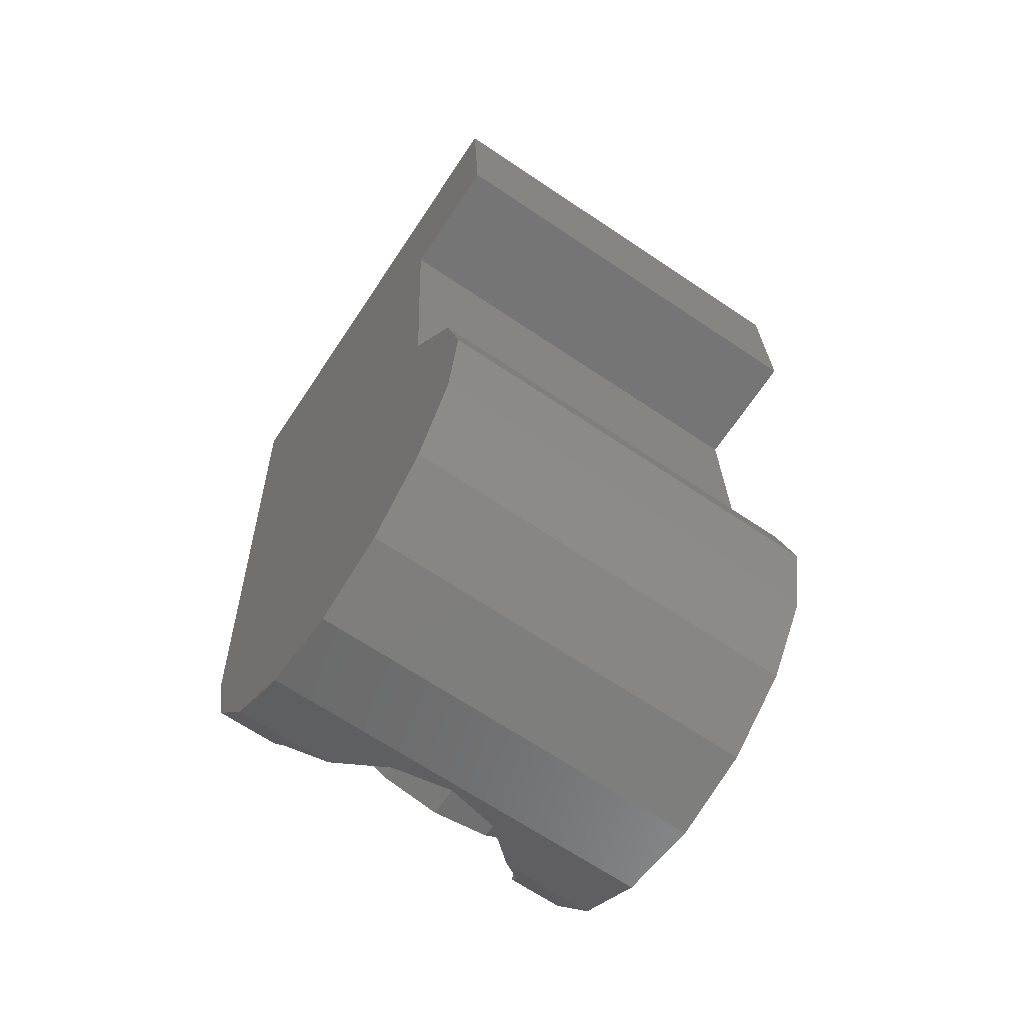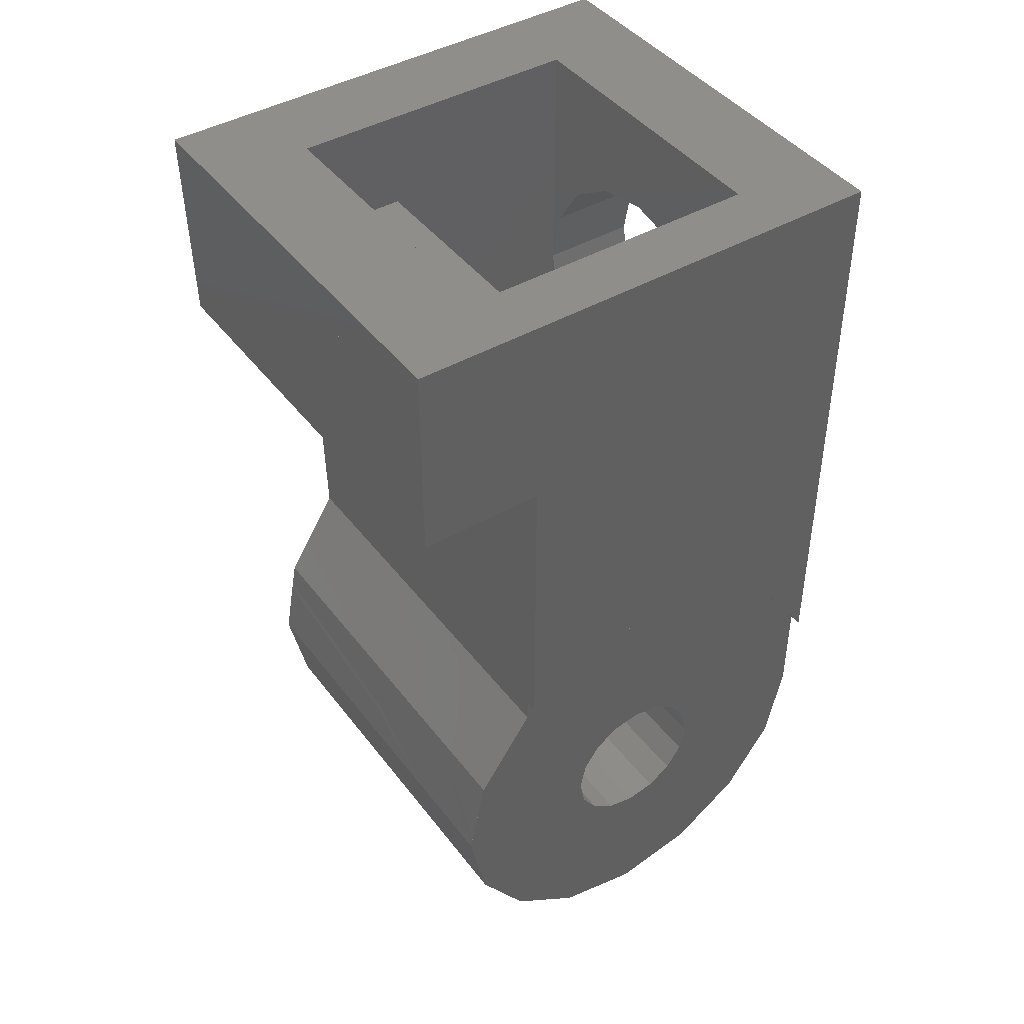
<metadata>
{"format":"stl","ext":"stl","renderer":"f3d","projection":"perspective","resolution":1024,"background":"white","views":[{"elev":-68.0,"azim":146.2,"up":"+Y"},{"elev":43.3,"azim":-124.3,"up":"+Y"}]}
</metadata>
<code>
# stl→obj: 383 verts, 684 faces
v 0.4 0.52 -0.24
v 0.08 0.56 -0.24
v 0.7576 0.56 -0.24
v 0.24 0.48 -0.24
v 0.08 0.308 -0.24
v 0.7344 0 0.36
v 0.7344 0 0
v 0.7456 0.2696 -0.24
v 0.3088 0.142 0.2
v 0.3088 0.12 0.12
v 0.3088 0.12 0
v 0.3088 -0.24 0.2
v 0.3088 -0.12 0.12
v 0.3088 0 0.12
v 0.2303 -0.2497 0.2
v 0.2872 -0.2877 0.2
v 0.1783 -0.1718 0.2
v 0.5128 -0.2877 0.2
v 0.5697 -0.2497 0.2
v 0.5736 -0.24 0.2
v 0.64 0.72 0.36
v 0.78 1.12 0.36
v 0.64 0.96 0.36
v 0.06 1.12 0.36
v 0.16 0.72 0.36
v 0.16 0.96 0.36
v 0.4 0.96 0.36
v 0.5697 0.0897 0.36
v 0.6217 0.01185 0.36
v 0.6241 0 0.36
v 0.1759 0 0.36
v 0.1783 0.01185 0.36
v 0.08 0 0.36
v 0.2303 0.0897 0.36
v 0.2337 -0.252 0.252
v 0.2303 -0.2497 0.2536
v 0.08 -0.252 0.252
v 0.1783 -0.1718 0.3071
v 0.1713 -0.1368 0.3312
v 0.08 -0.1368 0.3312
v 0.16 -0.08 0.3432
v 0.5663 -0.252 0.252
v 0.7244 -0.252 0.252
v 0.5697 -0.2497 0.2536
v 0.6217 -0.1718 0.3071
v 0.7292 -0.1368 0.3312
v 0.6287 -0.1368 0.3312
v 0.64 -0.08 0.3432
v 0.7212 -0.3312 0.1368
v 0.4918 -0.3017 0.1797
v 0.08 -0.3312 0.1368
v 0.3082 -0.3017 0.1797
v 0.4 -0.32 0.1531
v 0.3082 0.1417 0.36
v 0.4 0.16 0.36
v 0.1783 0.01185 0.2
v 0.16 -0.08 0.2
v 0.3082 -0.3017 0.2
v 0.4918 -0.3017 0.2
v 0.6217 -0.1718 0.2
v 0.6217 0.01185 0.2
v 0.3088 0.142 -0.1884
v 0.3088 0.12 -0.12
v 0.3088 0.092 -0.2216
v 0.5696 0.0896 -0.222
v 0.492 0.1416 -0.1884
v 0.5736 0.084 -0.2232
v 0.08 0.28 0.28
v 0.08 0.08485 0.08485
v 0.08 0.164 0.36
v 0.06 0.28 0.28
v 0.06 0.164 0.36
v 0.06 0.368 0.152
v 0.06 0.4 0
v 0.06 0.308 -0.24
v 0.06 0.368 -0.152
v 0.06 0.8 -0.24
v 0.16 0.96 -0.12
v 0.16 0.96 -0.28
v 0.16 1.12 -0.28
v 0.64 1.12 -0.28
v 0.64 0.96 -0.28
v 0.64 0.96 -0.12
v 0.16 0.48 0.2
v 0.4 0.48 0.2
v 0.16 0.32 0.2
v 0.16 1.12 0.2
v 0.4 0.96 0.2
v 0.16 0.96 0.2
v 0.3082 0.9417 0.2
v 0.2303 0.8897 0.2
v 0.1783 0.8118 0.2
v 0.16 0.72 0.2
v 0.64 0.96 0.2
v 0.64 0.72 0.2
v 0.6217 0.8118 0.2
v 0.5697 0.8897 0.2
v 0.4918 0.9417 0.2
v 0.64 0.48 0.2
v 0.4918 0.4983 0.2
v 0.5697 0.5503 0.2
v 0.6217 0.6282 0.2
v 0.1783 0.6282 0.2
v 0.2303 0.5503 0.2
v 0.3082 0.4983 0.2
v 0.5736 0 -0.24
v 0.5736 -0.09184 -0.2217
v 0.5736 0 0
v 0.5736 -0.1697 -0.1697
v 0.5736 -0.2217 -0.09184
v 0.5736 -0.24 0
v 0.3088 0.1109 -0.04592
v 0.3088 0.08485 -0.08485
v 0.3088 0.04592 -0.1109
v 0.3088 0 -0.12
v 0.3088 -0 0.12
v 0.3088 0.04592 0.1109
v 0.3088 0.08485 0.08485
v 0.3088 0.1109 0.04592
v 0.3088 -0.12 -0
v 0.3088 -0.1109 0.04592
v 0.3088 -0.08485 0.08485
v 0.3088 -0.04592 0.1109
v 0.4 0.48 0.36
v 0.3082 0.4983 0.36
v 0.16 0.48 0.36
v 0.2303 0.5503 0.36
v 0.1783 0.6282 0.36
v 0.6217 0.6282 0.36
v 0.64 0.48 0.36
v 0.5697 0.5503 0.36
v 0.4918 0.4983 0.36
v 0.4918 0.9417 0.36
v 0.5697 0.8897 0.36
v 0.6217 0.8118 0.36
v 0.1783 0.8118 0.36
v 0.2303 0.8897 0.36
v 0.3082 0.9417 0.36
v 0.06 1.12 -0.44
v 0.17 1.12 -0.44
v 0.1279 1.108 -0.44
v 0.09222 1.073 -0.44
v 0.06837 1.021 -0.44
v 0.06 0.96 -0.44
v 0.28 1.12 -0.44
v 0.28 0.96 -0.44
v 0.2716 1.021 -0.44
v 0.2478 1.073 -0.44
v 0.2121 1.108 -0.44
v 0.28 0.8 -0.44
v 0.17 0.8 -0.44
v 0.2121 0.8122 -0.44
v 0.2478 0.8469 -0.44
v 0.2716 0.8988 -0.44
v 0.06 0.8 -0.44
v 0.06837 0.8988 -0.44
v 0.09222 0.8469 -0.44
v 0.1279 0.8122 -0.44
v 0.17 0.96 -0.44
v 0.08 0.96 -0.44
v 0.08685 1.014 -0.44
v 0.1064 1.059 -0.44
v 0.1356 1.089 -0.44
v 0.17 1.1 -0.44
v 0.2044 1.089 -0.44
v 0.2336 1.059 -0.44
v 0.2531 1.014 -0.44
v 0.26 0.96 -0.44
v 0.2531 0.9064 -0.44
v 0.2336 0.861 -0.44
v 0.2044 0.8307 -0.44
v 0.17 0.82 -0.44
v 0.1356 0.8307 -0.44
v 0.1064 0.861 -0.44
v 0.08685 0.9064 -0.44
v 0.3 1.12 -0.44
v 0.37 1.12 -0.44
v 0.3432 1.112 -0.44
v 0.3205 1.091 -0.44
v 0.3053 1.058 -0.44
v 0.3 1.02 -0.44
v 0.44 1.12 -0.44
v 0.44 1.02 -0.44
v 0.4347 1.058 -0.44
v 0.4195 1.091 -0.44
v 0.3968 1.112 -0.44
v 0.44 0.92 -0.44
v 0.37 0.92 -0.44
v 0.3968 0.9276 -0.44
v 0.4195 0.9493 -0.44
v 0.4347 0.9817 -0.44
v 0.3 0.92 -0.44
v 0.3053 0.9817 -0.44
v 0.3205 0.9493 -0.44
v 0.3432 0.9276 -0.44
v 0.37 1.02 -0.44
v 0.32 1.02 -0.44
v 0.3238 1.051 -0.44
v 0.3346 1.077 -0.44
v 0.3509 1.094 -0.44
v 0.37 1.1 -0.44
v 0.3891 1.094 -0.44
v 0.4054 1.077 -0.44
v 0.4162 1.051 -0.44
v 0.42 1.02 -0.44
v 0.4162 0.9894 -0.44
v 0.4054 0.9634 -0.44
v 0.3891 0.9461 -0.44
v 0.37 0.94 -0.44
v 0.3509 0.9461 -0.44
v 0.3346 0.9634 -0.44
v 0.3238 0.9894 -0.44
v 0.46 1.12 -0.44
v 0.53 1.12 -0.44
v 0.5032 1.113 -0.44
v 0.4805 1.094 -0.44
v 0.4653 1.064 -0.44
v 0.46 1.03 -0.44
v 0.6 1.12 -0.44
v 0.6 1.03 -0.44
v 0.5947 1.064 -0.44
v 0.5795 1.094 -0.44
v 0.5568 1.113 -0.44
v 0.6 0.94 -0.44
v 0.53 0.94 -0.44
v 0.5568 0.9469 -0.44
v 0.5795 0.9664 -0.44
v 0.5947 0.9956 -0.44
v 0.46 0.94 -0.44
v 0.4653 0.9956 -0.44
v 0.4805 0.9664 -0.44
v 0.5032 0.9469 -0.44
v 0.53 1.03 -0.44
v 0.48 1.03 -0.44
v 0.4838 1.057 -0.44
v 0.4946 1.079 -0.44
v 0.5109 1.095 -0.44
v 0.53 1.1 -0.44
v 0.5491 1.095 -0.44
v 0.5654 1.079 -0.44
v 0.5762 1.057 -0.44
v 0.58 1.03 -0.44
v 0.5762 1.003 -0.44
v 0.5654 0.9805 -0.44
v 0.5491 0.9653 -0.44
v 0.53 0.96 -0.44
v 0.5109 0.9653 -0.44
v 0.4946 0.9805 -0.44
v 0.4838 1.003 -0.44
v 0.62 1.12 -0.44
v 0.69 1.12 -0.44
v 0.6632 1.114 -0.44
v 0.6405 1.097 -0.44
v 0.6253 1.071 -0.44
v 0.62 1.04 -0.44
v 0.76 1.12 -0.44
v 0.76 1.04 -0.44
v 0.7547 1.071 -0.44
v 0.7395 1.097 -0.44
v 0.7168 1.114 -0.44
v 0.76 0.96 -0.44
v 0.69 0.96 -0.44
v 0.7168 0.9661 -0.44
v 0.7395 0.9834 -0.44
v 0.7547 1.009 -0.44
v 0.62 0.96 -0.44
v 0.6253 1.009 -0.44
v 0.6405 0.9834 -0.44
v 0.6632 0.9661 -0.44
v 0.69 1.04 -0.44
v 0.64 1.04 -0.44
v 0.6438 1.063 -0.44
v 0.6546 1.082 -0.44
v 0.6709 1.095 -0.44
v 0.69 1.1 -0.44
v 0.7091 1.095 -0.44
v 0.7254 1.082 -0.44
v 0.7362 1.063 -0.44
v 0.74 1.04 -0.44
v 0.7362 1.017 -0.44
v 0.7254 0.9976 -0.44
v 0.7091 0.9846 -0.44
v 0.69 0.98 -0.44
v 0.6709 0.9846 -0.44
v 0.6546 0.9976 -0.44
v 0.6438 1.017 -0.44
v 0.76 0.8 -0.44
v 0.78 1.12 -0.44
v 0.7672 0.8 -0.44
v 0.62 0.8 -0.44
v 0.6 0.8 -0.44
v 0.46 0.8 -0.44
v 0.44 0.8 -0.44
v 0.3 0.8 -0.44
v 0.06 0.56 -0.24
v 0.7672 0.8 -0.24
v 0.7344 0 -0.36
v 0.74 0.1368 -0.3312
v 0.7244 -0.252 -0.252
v 0.7292 -0.1368 -0.3312
v 0.72 -0.36 0
v 0.7212 -0.3312 -0.1368
v 0.4918 0.1417 0.36
v 0.08 -0.3312 -0.1368
v 0.08 -0.252 -0.252
v 0.08 -0.36 0
v 0.4 0.16 -0.176
v 0.2303 0.0897 0.2
v 0.4 -0.32 0.2
v 0.64 -0.08 0.2
v 0.5736 0.084 0.2
v 0.3088 0 -0.24
v 0.3088 -0.24 0
v 0.3088 -0.12 0
v 0.08 0.368 0.152
v 0.08 0.1109 0.04592
v 0.08 0.4 0
v 0.08 0.12 0
v 0.08 0.368 -0.152
v 0.08 0.1109 -0.04592
v 0.08 0.08485 -0.08485
v 0.08 0.2696 -0.24
v 0.08 0.04592 -0.1109
v 0.08 0.1368 -0.3312
v 0.08 0 -0.12
v 0.08 0 -0.36
v 0.08 -0.04592 -0.1109
v 0.08 -0.1368 -0.3312
v 0.08 -0.08485 -0.08485
v 0.08 -0.1109 -0.04592
v 0.08 -0.12 0
v 0.08 -0.1109 0.04592
v 0.08 -0.08485 0.08485
v 0.08 -0.04592 0.1109
v 0.08 0 0.12
v 0.08 0.04592 0.1109
v 0.64 1.12 0.2
v 0.64 0.32 0.2
v 0.64 0.32 -0.12
v 0.16 0.32 -0.12
v 0.3088 -0.04592 -0.1109
v 0.3088 -0.08485 -0.08485
v 0.3088 -0.1109 -0.04592
v 0.08 -0.12 -0
v 0.08 -0 0.12
v 0.3088 -0.09184 -0.2217
v 0.3088 -0.1697 -0.1697
v 0.3088 -0.2217 -0.09184
v 0.7516 0.42 -0.24
v 0.4 0.35 -0.24
v 0.4 0.34 -0.24
v 0.7512 0.41 -0.24
v 0.248 0.2696 -0.24
v 0.232 0.2696 -0.24
v 0.4 0.21 -0.2808
v 0.4 0.2696 -0.24
v 0.08 0.1528 -0.3204
v 0.4 0.2 -0.2876
v 0.7448 0.25 -0.2536
v 0.248 0.1368 -0.3312
v 0.232 0.1368 -0.3312
v 0.7388 0.1 -0.3388
v 0.4 0.1368 -0.3312
v 0.4 0.06 -0.3472
v 0.08 0.016 -0.3568
v 0.4 0.05 -0.3496
v 0.7384 0.09 -0.3412
v 0.248 0 -0.36
v 0.232 0 -0.36
v 0.08 -0.1208 -0.3344
v 0.5568 0.9468 -0.44
v 0.5032 0.9468 -0.44
v 0.2532 1.014 -0.44
v 0.2532 0.9064 -0.44
v 0.2044 0.8306 -0.44
v 0.0922 1.073 -0.44
v 0.08684 1.014 -0.44
v 0.06836 1.021 -0.44
v 0.08684 0.9064 -0.44
v 0.06836 0.8988 -0.44
v 0.0922 0.8469 -0.44
v 0.1356 0.8306 -0.44
v 0.7452 0.26 -0.2464
f 1 2 3
f 2 1 4
f 2 4 5
f 6 7 8
f 9 10 11
f 12 13 14
f 15 16 17
f 18 19 20
f 21 22 23
f 24 25 26
f 27 24 26
f 6 28 29
f 6 29 30
f 31 32 33
f 32 34 33
f 35 36 37
f 38 39 40
f 39 41 40
f 42 43 44
f 45 46 47
f 47 46 48
f 49 18 50
f 51 52 16
f 51 53 52
f 49 50 53
f 53 51 49
f 54 9 55
f 32 31 56
f 41 39 57
f 16 52 58
f 50 18 59
f 45 47 60
f 30 29 61
f 62 63 64
f 64 65 66
f 67 65 64
f 68 69 70
f 71 72 24
f 73 71 24
f 74 73 24
f 75 76 77
f 78 79 80
f 81 82 83
f 84 85 86
f 87 88 89
f 89 88 90
f 89 90 91
f 89 91 92
f 89 92 93
f 94 95 96
f 94 96 97
f 94 97 98
f 94 98 88
f 99 85 100
f 99 100 101
f 99 101 102
f 99 102 95
f 84 93 103
f 84 103 104
f 84 104 105
f 84 105 85
f 106 107 108
f 107 109 108
f 109 110 108
f 110 111 108
f 63 11 112
f 63 112 113
f 63 113 114
f 63 114 115
f 10 116 117
f 10 117 118
f 10 118 119
f 10 119 11
f 13 120 121
f 13 121 122
f 13 122 123
f 13 123 116
f 124 125 126
f 125 127 126
f 127 128 126
f 128 25 126
f 21 129 130
f 129 131 130
f 131 132 130
f 132 124 130
f 27 133 23
f 133 134 23
f 134 135 23
f 135 21 23
f 25 136 26
f 136 137 26
f 137 138 26
f 138 27 26
f 139 140 141
f 139 141 142
f 139 142 143
f 139 143 144
f 145 146 147
f 145 147 148
f 145 148 149
f 145 149 140
f 150 151 152
f 150 152 153
f 150 153 154
f 150 154 146
f 155 144 156
f 155 156 157
f 155 157 158
f 155 158 151
f 159 160 161
f 159 161 162
f 159 162 163
f 159 163 164
f 159 164 165
f 159 165 166
f 159 166 167
f 159 167 168
f 159 168 169
f 159 169 170
f 159 170 171
f 159 171 172
f 159 172 173
f 159 173 174
f 159 174 175
f 159 175 160
f 176 177 178
f 176 178 179
f 176 179 180
f 176 180 181
f 182 183 184
f 182 184 185
f 182 185 186
f 182 186 177
f 187 188 189
f 187 189 190
f 187 190 191
f 187 191 183
f 192 181 193
f 192 193 194
f 192 194 195
f 192 195 188
f 196 197 198
f 196 198 199
f 196 199 200
f 196 200 201
f 196 201 202
f 196 202 203
f 196 203 204
f 196 204 205
f 196 205 206
f 196 206 207
f 196 207 208
f 196 208 209
f 196 209 210
f 196 210 211
f 196 211 212
f 196 212 197
f 213 214 215
f 213 215 216
f 213 216 217
f 213 217 218
f 219 220 221
f 219 221 222
f 219 222 223
f 219 223 214
f 224 225 226
f 224 226 227
f 224 227 228
f 224 228 220
f 229 218 230
f 229 230 231
f 229 231 232
f 229 232 225
f 233 234 235
f 233 235 236
f 233 236 237
f 233 237 238
f 233 238 239
f 233 239 240
f 233 240 241
f 233 241 242
f 233 242 243
f 233 243 244
f 233 244 245
f 233 245 246
f 233 246 247
f 233 247 248
f 233 248 249
f 233 249 234
f 250 251 252
f 250 252 253
f 250 253 254
f 250 254 255
f 256 257 258
f 256 258 259
f 256 259 260
f 256 260 251
f 261 262 263
f 261 263 264
f 261 264 265
f 261 265 257
f 266 255 267
f 266 267 268
f 266 268 269
f 266 269 262
f 270 271 272
f 270 272 273
f 270 273 274
f 270 274 275
f 270 275 276
f 270 276 277
f 270 277 278
f 270 278 279
f 270 279 280
f 270 280 281
f 270 281 282
f 270 282 283
f 270 283 284
f 270 284 285
f 270 285 286
f 270 286 271
f 287 256 288
f 287 288 289
f 290 266 261
f 290 261 287
f 291 219 250
f 291 250 290
f 292 229 224
f 292 224 291
f 293 182 213
f 293 213 292
f 294 192 187
f 294 187 293
f 150 145 176
f 150 176 294
f 295 77 296
f 295 296 3
f 75 295 2
f 75 2 5
f 77 155 289
f 77 289 296
f 7 297 298
f 7 298 8
f 7 299 300
f 7 300 297
f 7 301 302
f 7 302 299
f 7 43 49
f 7 49 301
f 7 6 46
f 7 46 43
f 296 22 6
f 296 6 8
f 288 22 296
f 288 296 289
f 21 130 6
f 21 6 22
f 70 124 126
f 70 126 72
f 72 126 25
f 72 25 24
f 27 23 22
f 27 22 24
f 55 303 130
f 55 130 124
f 130 303 28
f 130 28 6
f 33 34 54
f 33 54 70
f 70 54 55
f 70 55 124
f 37 36 38
f 37 38 40
f 40 41 31
f 40 31 33
f 46 45 44
f 46 44 43
f 6 30 48
f 6 48 46
f 304 305 299
f 304 299 302
f 306 304 302
f 306 302 301
f 51 306 301
f 51 301 49
f 16 35 37
f 16 37 51
f 43 42 18
f 43 18 49
f 9 62 307
f 9 307 55
f 34 308 9
f 34 9 54
f 32 56 308
f 32 308 34
f 41 57 56
f 41 56 31
f 39 38 17
f 39 17 57
f 38 36 15
f 38 15 17
f 35 16 15
f 35 15 36
f 309 58 52
f 309 52 53
f 59 309 53
f 59 53 50
f 42 44 19
f 42 19 18
f 44 45 60
f 44 60 19
f 47 48 310
f 47 310 60
f 48 30 61
f 48 61 310
f 311 61 29
f 311 29 28
f 28 65 67
f 28 67 311
f 28 303 66
f 28 66 65
f 303 55 307
f 303 307 66
f 308 56 12
f 308 12 9
f 57 17 12
f 57 12 56
f 16 58 12
f 16 12 17
f 309 20 12
f 309 12 58
f 59 18 20
f 59 20 309
f 60 310 20
f 60 20 19
f 61 311 20
f 61 20 310
f 312 64 63
f 312 63 115
f 63 62 9
f 63 9 11
f 10 9 12
f 10 12 14
f 313 314 13
f 313 13 12
f 108 311 67
f 108 67 106
f 108 111 20
f 108 20 311
f 62 64 66
f 62 66 307
f 106 67 64
f 106 64 312
f 111 313 12
f 111 12 20
f 68 315 316
f 68 316 69
f 315 317 318
f 315 318 316
f 317 319 320
f 317 320 318
f 319 5 321
f 319 321 320
f 5 322 323
f 5 323 321
f 322 324 325
f 322 325 323
f 324 326 327
f 324 327 325
f 326 328 329
f 326 329 327
f 328 305 330
f 328 330 329
f 305 304 331
f 305 331 330
f 304 306 332
f 304 332 331
f 306 51 333
f 306 333 332
f 51 37 334
f 51 334 333
f 37 40 335
f 37 335 334
f 40 33 336
f 40 336 335
f 33 70 69
f 33 69 336
f 68 70 72
f 68 72 71
f 315 68 71
f 315 71 73
f 317 315 73
f 317 73 74
f 319 317 74
f 319 74 76
f 5 319 76
f 5 76 75
f 76 74 24
f 76 24 77
f 155 77 24
f 155 24 139
f 80 81 288
f 80 288 139
f 87 80 139
f 87 139 24
f 337 87 24
f 337 24 22
f 81 337 22
f 81 22 288
f 80 87 89
f 80 89 78
f 83 94 337
f 83 337 81
f 85 99 338
f 85 338 86
f 87 337 94
f 87 94 88
f 93 25 128
f 93 128 103
f 103 128 127
f 103 127 104
f 104 127 125
f 104 125 105
f 105 125 124
f 105 124 85
f 85 124 132
f 85 132 100
f 100 132 131
f 100 131 101
f 101 131 129
f 101 129 102
f 102 129 21
f 102 21 95
f 95 21 135
f 95 135 96
f 96 135 134
f 96 134 97
f 97 134 133
f 97 133 98
f 98 133 27
f 98 27 88
f 88 27 138
f 88 138 90
f 90 138 137
f 90 137 91
f 91 137 136
f 91 136 92
f 92 136 25
f 92 25 93
f 339 83 78
f 339 78 340
f 340 78 89
f 340 89 86
f 83 339 338
f 83 338 94
f 339 340 86
f 339 86 338
f 82 81 80
f 82 80 79
f 82 79 78
f 82 78 83
f 11 318 320
f 11 320 112
f 112 320 321
f 112 321 113
f 113 321 323
f 113 323 114
f 114 323 325
f 114 325 115
f 115 325 327
f 115 327 341
f 341 327 329
f 341 329 342
f 342 329 330
f 342 330 343
f 343 330 344
f 343 344 120
f 120 344 332
f 120 332 121
f 121 332 333
f 121 333 122
f 122 333 334
f 122 334 123
f 123 334 345
f 123 345 116
f 116 345 336
f 116 336 117
f 117 336 69
f 117 69 118
f 118 69 316
f 118 316 119
f 119 316 318
f 119 318 11
f 106 312 346
f 106 346 107
f 107 346 347
f 107 347 109
f 109 347 348
f 109 348 110
f 110 348 313
f 110 313 111
f 314 313 348
f 314 348 343
f 343 348 347
f 343 347 342
f 342 347 346
f 342 346 341
f 341 346 312
f 341 312 115
f 349 1 3
f 1 349 350
f 350 4 1
f 8 351 352
f 351 8 353
f 4 350 354
f 354 5 4
f 5 354 322
f 355 353 356
f 357 322 354
f 298 358 359
f 358 298 360
f 353 355 361
f 353 361 324
f 324 354 353
f 324 357 354
f 355 358 360
f 355 360 361
f 362 363 298
f 363 362 364
f 364 360 363
f 365 324 361
f 297 366 367
f 366 297 368
f 360 364 369
f 360 369 326
f 362 367 364
f 366 364 367
f 364 366 368
f 364 368 369
f 326 361 360
f 326 365 361
f 370 326 369
f 328 369 368
f 328 370 369
f 260 276 275
f 260 275 251
f 259 277 276
f 259 276 260
f 258 278 277
f 258 277 259
f 257 279 278
f 257 278 258
f 265 280 279
f 265 279 257
f 264 281 280
f 264 280 265
f 263 282 281
f 263 281 264
f 262 283 282
f 262 282 263
f 251 275 274
f 251 274 252
f 252 274 273
f 252 273 253
f 253 273 272
f 253 272 254
f 254 272 271
f 254 271 255
f 255 271 286
f 255 286 267
f 267 286 285
f 267 285 268
f 268 285 284
f 268 284 269
f 269 284 283
f 269 283 262
f 223 239 238
f 223 238 214
f 222 240 239
f 222 239 223
f 221 241 240
f 221 240 222
f 220 242 241
f 220 241 221
f 228 243 242
f 228 242 220
f 227 244 243
f 227 243 228
f 371 245 244
f 371 244 227
f 225 246 245
f 225 245 371
f 214 238 237
f 214 237 215
f 215 237 236
f 215 236 216
f 216 236 235
f 216 235 217
f 217 235 234
f 217 234 218
f 218 234 249
f 218 249 230
f 230 249 248
f 230 248 231
f 231 248 247
f 231 247 372
f 372 247 246
f 372 246 225
f 186 202 201
f 186 201 177
f 185 203 202
f 185 202 186
f 184 204 203
f 184 203 185
f 183 205 204
f 183 204 184
f 191 206 205
f 191 205 183
f 190 207 206
f 190 206 191
f 189 208 207
f 189 207 190
f 188 209 208
f 188 208 189
f 177 201 200
f 177 200 178
f 178 200 199
f 178 199 179
f 179 199 198
f 179 198 180
f 180 198 197
f 180 197 181
f 181 197 212
f 181 212 193
f 193 212 211
f 193 211 194
f 194 211 210
f 194 210 195
f 195 210 209
f 195 209 188
f 149 165 164
f 149 164 140
f 148 166 165
f 148 165 149
f 147 373 166
f 147 166 148
f 146 168 373
f 146 373 147
f 154 374 168
f 154 168 146
f 153 170 374
f 153 374 154
f 152 375 170
f 152 170 153
f 151 172 375
f 151 375 152
f 140 164 163
f 140 163 141
f 141 163 162
f 141 162 376
f 376 162 377
f 376 377 378
f 378 377 160
f 378 160 144
f 144 160 379
f 144 379 380
f 380 379 174
f 380 174 381
f 381 174 382
f 381 382 158
f 158 382 172
f 158 172 151
f 351 350 349
f 351 349 352
f 350 351 353
f 350 353 354
f 355 356 8
f 355 8 383
f 358 355 383
f 358 383 359
f 368 297 300
f 368 300 328
f 305 328 300
f 305 300 299

</code>
